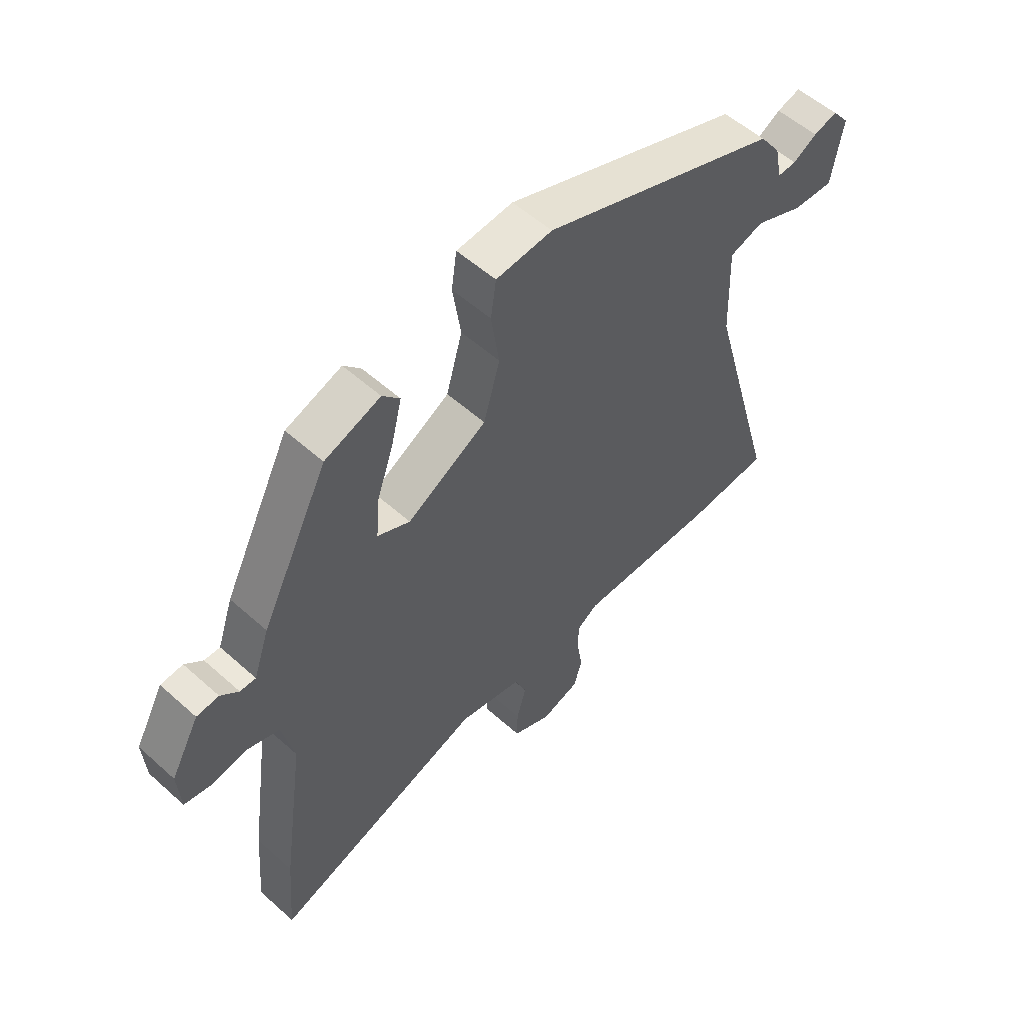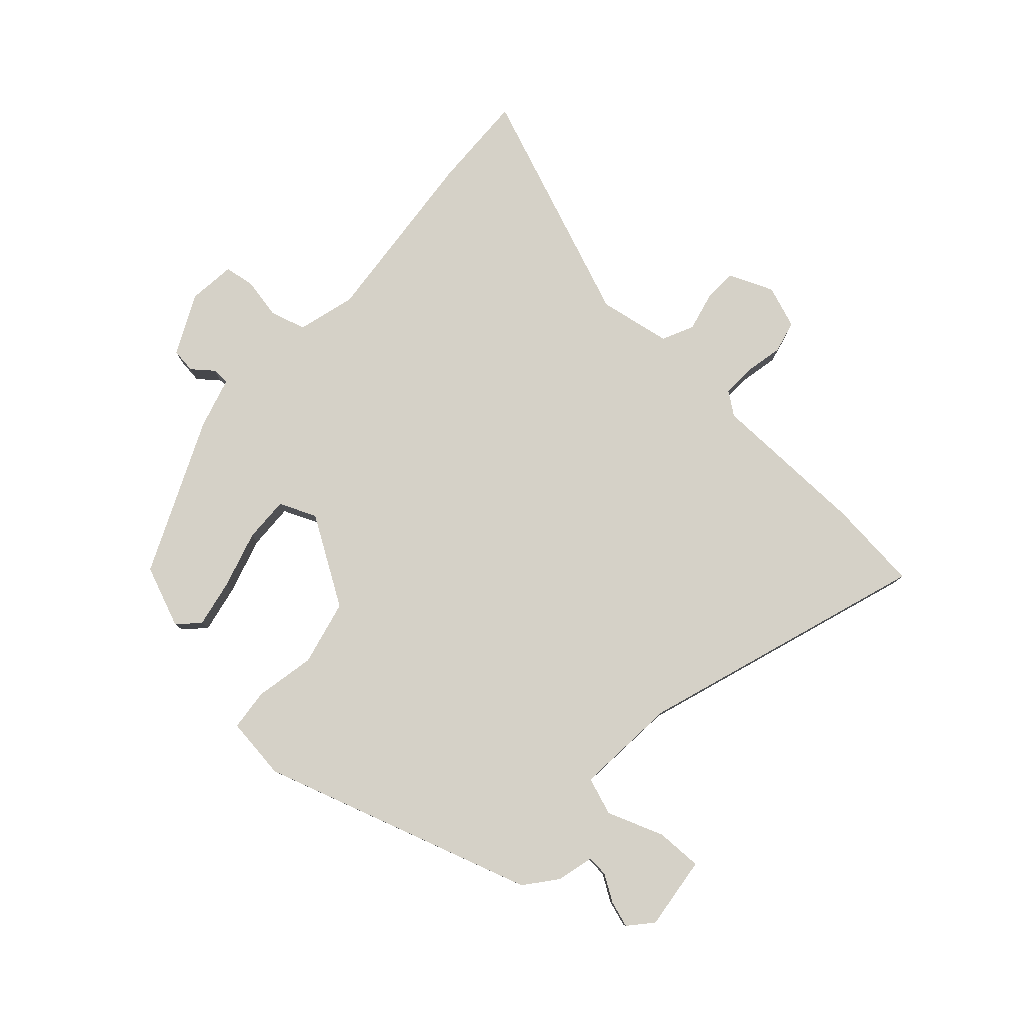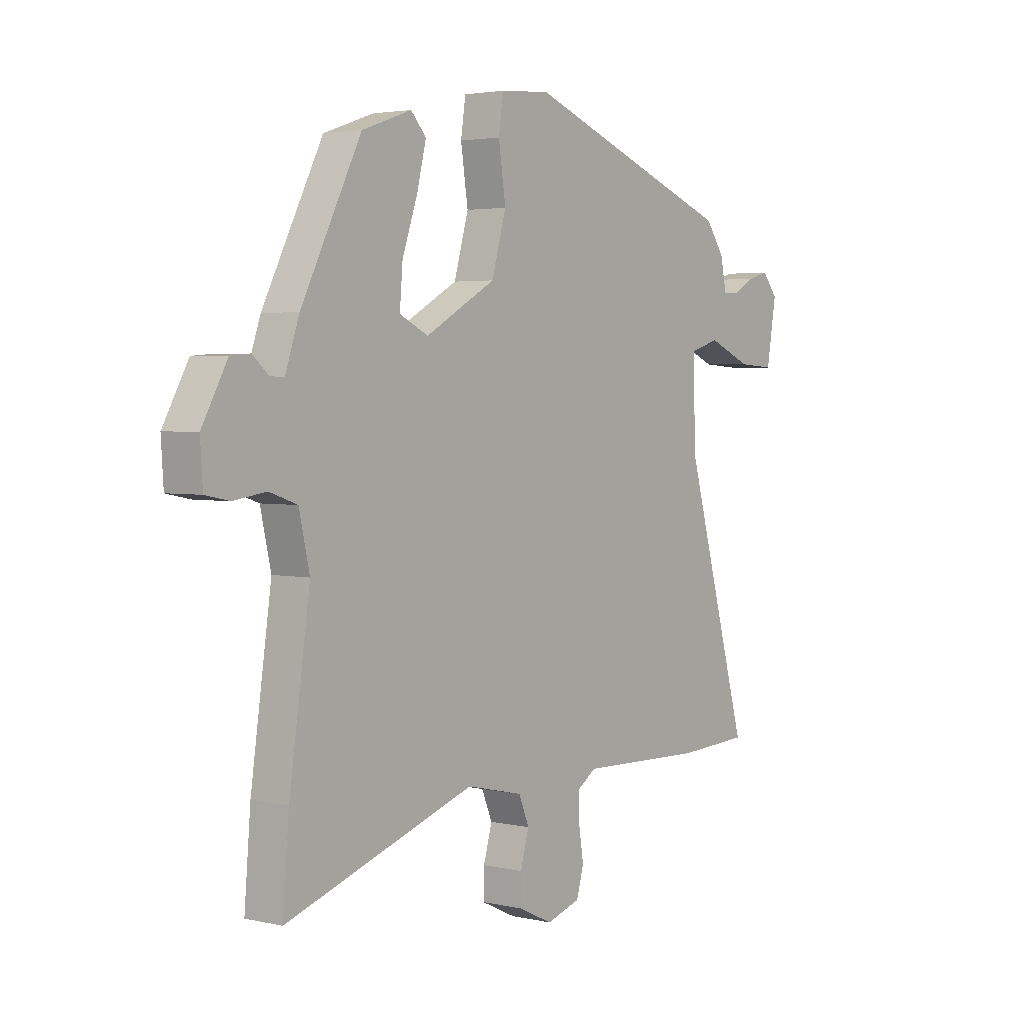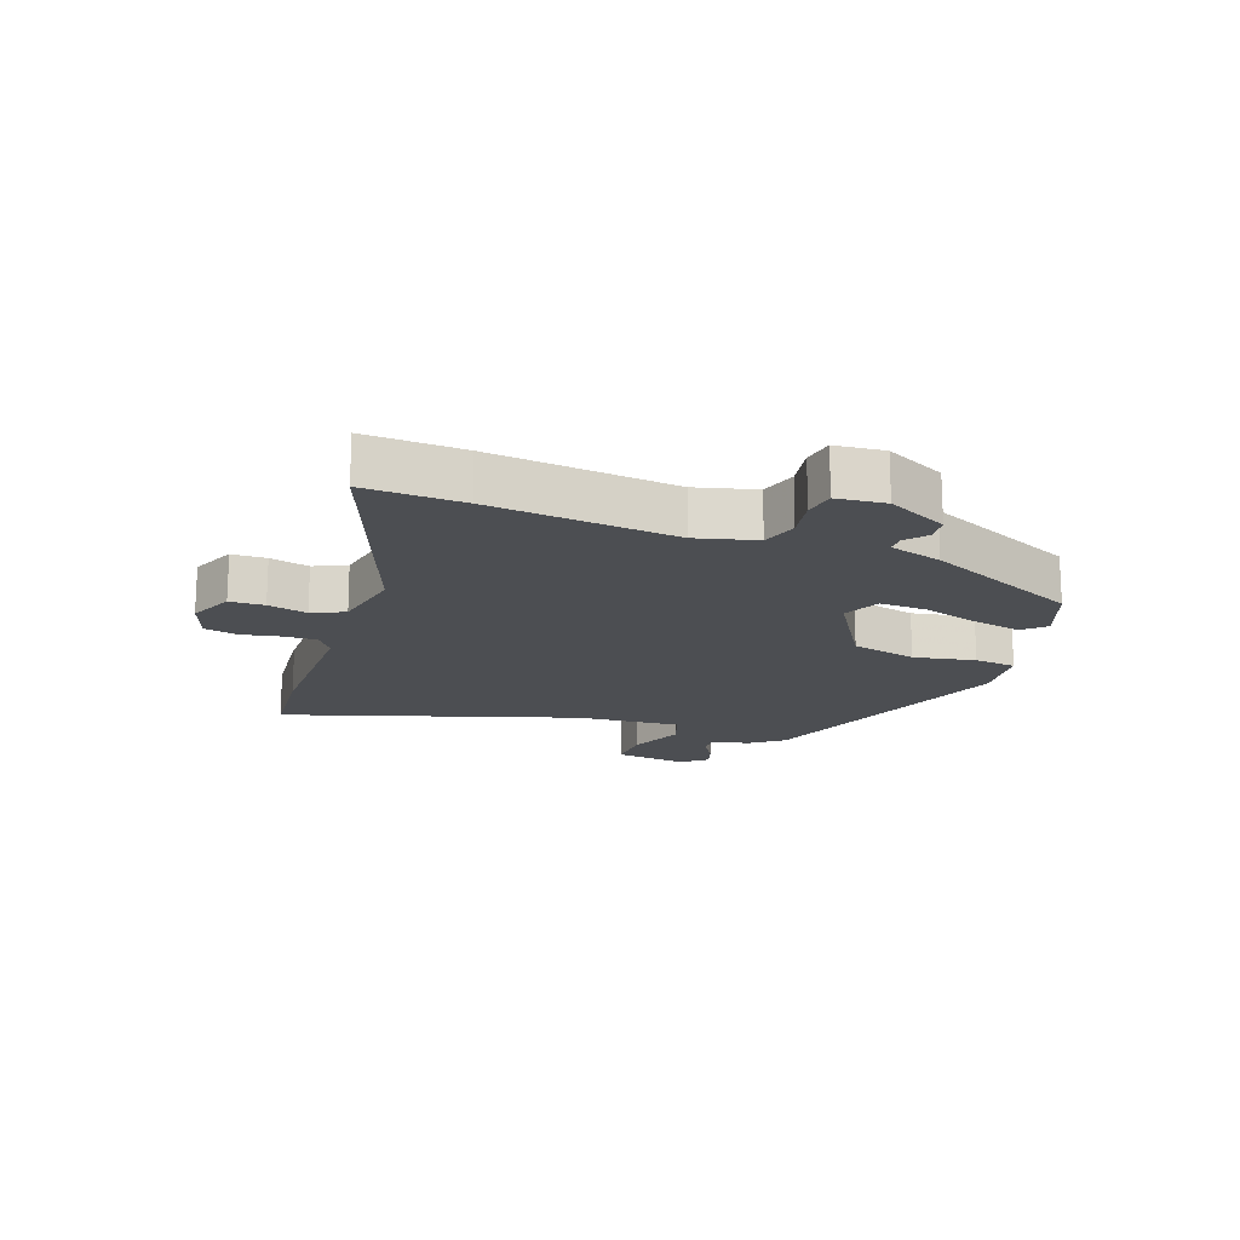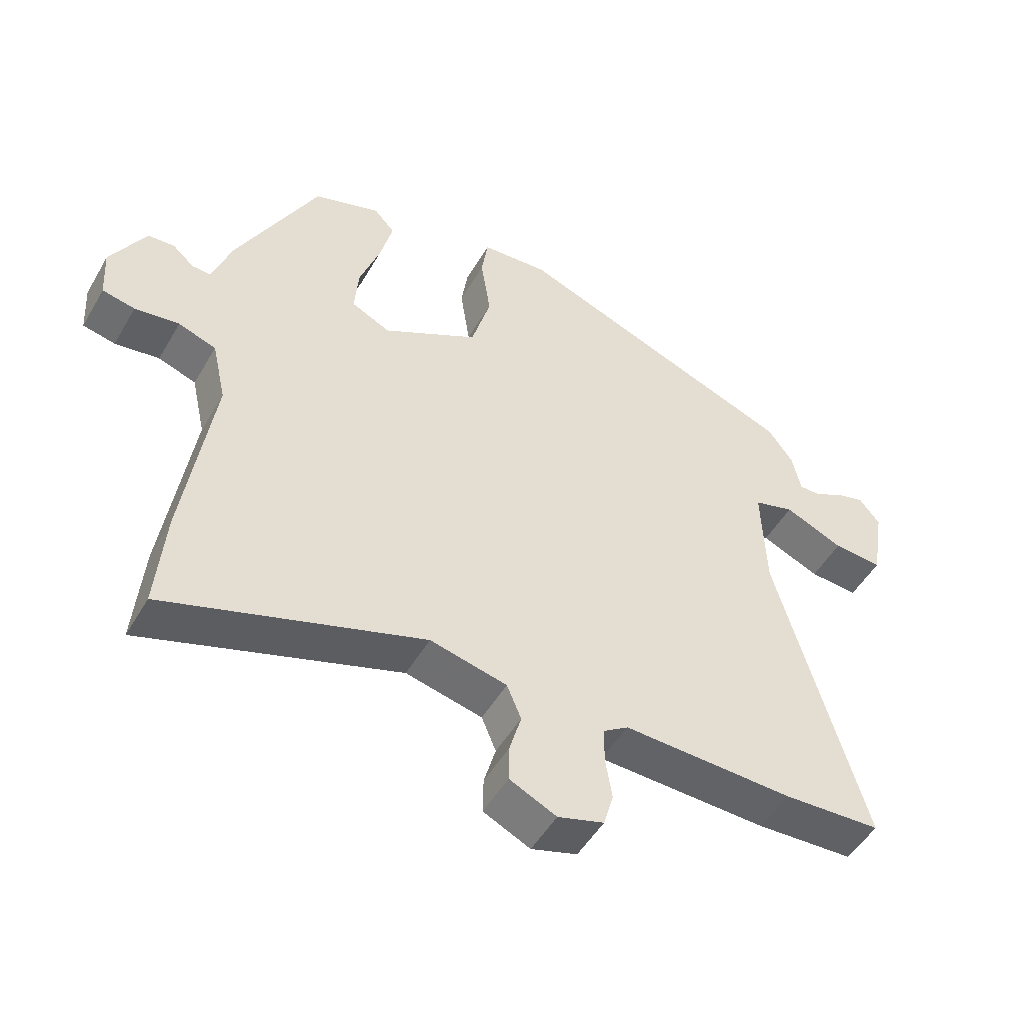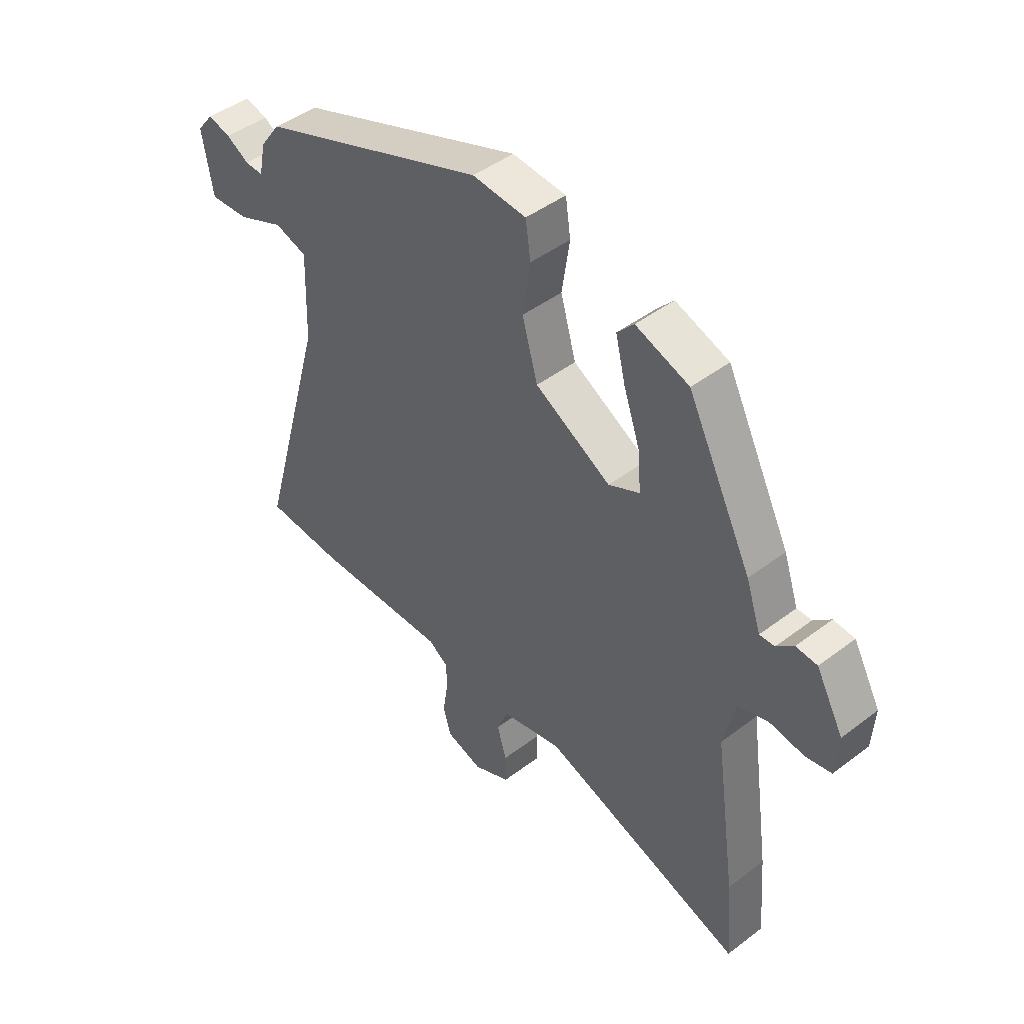
<metadata>
{"format":"obj","ext":"obj","renderer":"f3d","projection":"perspective","resolution":1024,"background":"white","views":[{"elev":54.9,"azim":-46.6,"up":"+Z"},{"elev":79.3,"azim":45.0,"up":"+Y"},{"elev":3.1,"azim":-52.4,"up":"+Z"},{"elev":-16.9,"azim":-108.0,"up":"+Y"},{"elev":-50.1,"azim":-29.3,"up":"+Z"},{"elev":45.4,"azim":-131.2,"up":"+Z"}]}
</metadata>
<code>
v -0.346 0.07 0.441
v -0.243 0.07 0.477
v -0.211 0.07 0.442
v -0.23 0.07 0.364
v -0.262 0.07 0.271
v -0.268 0.07 0.196
v -0.208 0.07 0.167
v -0.061 0.07 0.249
v -0.031 0.07 0.355
v -0.046 0.07 0.455
v -0.036 0.07 0.523
v 0.068 0.07 0.531
v 0.51 0.07 0.365
v 0.549 0.07 0.311
v 0.562 0.07 0.249
v 0.597 0.07 0.25
v 0.641 0.07 0.275
v 0.685 0.07 0.287
v 0.717 0.07 0.247
v 0.697 0.07 0.127
v 0.621 0.07 0.132
v 0.53 0.07 0.171
v 0.467 0.07 0.152
v 0.473 0.07 -0.018
v 0.607 0.07 -0.494
v 0.456 0.07 -0.502
v 0.193 0.07 -0.494
v 0.154 0.07 -0.52
v 0.154 0.07 -0.575
v 0.164 0.07 -0.638
v 0.149 0.07 -0.691
v 0.078 0.07 -0.713
v 0.006 0.07 -0.679
v 0.007 0.07 -0.623
v 0.025 0.07 -0.56
v 0.003 0.07 -0.507
v -0.115 0.07 -0.48
v -0.509 0.07 -0.612
v -0.496 0.07 -0.454
v -0.453 0.07 -0.156
v -0.475 0.07 -0.059
v -0.533 0.07 -0.039
v -0.601 0.07 -0.049
v -0.651 0.07 -0.039
v -0.656 0.07 0.04
v -0.603 0.07 0.136
v -0.562 0.07 0.139
v -0.529 0.07 0.11
v -0.5 0.07 0.109
v -0.471 0.07 0.194
v -0.346 0 0.441
v -0.243 0 0.477
v -0.211 0 0.442
v -0.23 0 0.364
v -0.262 0 0.271
v -0.268 0 0.196
v -0.208 0 0.167
v -0.061 0 0.249
v -0.031 0 0.355
v -0.046 0 0.455
v -0.036 0 0.523
v 0.068 0 0.531
v 0.51 0 0.365
v 0.549 0 0.311
v 0.562 0 0.249
v 0.597 0 0.25
v 0.641 0 0.275
v 0.685 0 0.287
v 0.717 0 0.247
v 0.697 0 0.127
v 0.621 0 0.132
v 0.53 0 0.171
v 0.467 0 0.152
v 0.473 0 -0.018
v 0.607 0 -0.494
v 0.456 0 -0.502
v 0.193 0 -0.494
v 0.154 0 -0.52
v 0.154 0 -0.575
v 0.164 0 -0.638
v 0.149 0 -0.691
v 0.078 0 -0.713
v 0.006 0 -0.679
v 0.007 0 -0.623
v 0.025 0 -0.56
v 0.003 0 -0.507
v -0.115 0 -0.48
v -0.509 0 -0.612
v -0.496 0 -0.454
v -0.453 0 -0.156
v -0.475 0 -0.059
v -0.533 0 -0.039
v -0.601 0 -0.049
v -0.651 0 -0.039
v -0.656 0 0.04
v -0.603 0 0.136
v -0.562 0 0.139
v -0.529 0 0.11
v -0.5 0 0.109
v -0.471 0 0.194
f 3 4 5
f 2 3 5
f 1 2 5
f 50 1 5
f 49 50 5
f 46 47 48
f 45 46 48
f 44 45 48
f 43 44 48
f 42 43 48
f 41 42 48 49
f 49 5 6
f 41 49 6
f 40 41 6
f 40 6 7
f 39 40 7
f 38 39 7
f 37 38 7
f 33 34 35
f 32 33 35
f 31 32 35
f 30 31 35
f 29 30 35
f 28 29 35 36
f 37 7 8
f 36 37 8
f 28 36 8
f 27 28 8
f 27 8 9
f 26 27 9
f 25 26 9
f 24 25 9
f 20 21 22
f 19 20 22
f 18 19 22
f 17 18 22
f 16 17 22
f 15 16 22 23
f 14 15 23
f 13 14 23
f 12 13 23
f 12 23 24
f 11 12 24
f 10 11 24
f 9 10 24
f 55 54 53
f 55 53 52
f 55 52 51
f 55 51 100
f 55 100 99
f 98 97 96
f 98 96 95
f 98 95 94
f 98 94 93
f 98 93 92
f 99 98 92 91
f 56 55 99
f 56 99 91
f 56 91 90
f 57 56 90
f 57 90 89
f 57 89 88
f 57 88 87
f 85 84 83
f 85 83 82
f 85 82 81
f 85 81 80
f 85 80 79
f 86 85 79 78
f 58 57 87
f 58 87 86
f 58 86 78
f 58 78 77
f 59 58 77
f 59 77 76
f 59 76 75
f 59 75 74
f 72 71 70
f 72 70 69
f 72 69 68
f 72 68 67
f 72 67 66
f 73 72 66 65
f 73 65 64
f 73 64 63
f 73 63 62
f 74 73 62
f 74 62 61
f 74 61 60
f 74 60 59
f 1 51 52 2
f 2 52 53 3
f 3 53 54 4
f 4 54 55 5
f 5 55 56 6
f 6 56 57 7
f 7 57 58 8
f 8 58 59 9
f 9 59 60 10
f 10 60 61 11
f 11 61 62 12
f 12 62 63 13
f 13 63 64 14
f 14 64 65 15
f 15 65 66 16
f 16 66 67 17
f 17 67 68 18
f 18 68 69 19
f 19 69 70 20
f 20 70 71 21
f 21 71 72 22
f 22 72 73 23
f 23 73 74 24
f 24 74 75 25
f 25 75 76 26
f 26 76 77 27
f 27 77 78 28
f 28 78 79 29
f 29 79 80 30
f 30 80 81 31
f 31 81 82 32
f 32 82 83 33
f 33 83 84 34
f 34 84 85 35
f 35 85 86 36
f 36 86 87 37
f 37 87 88 38
f 38 88 89 39
f 39 89 90 40
f 40 90 91 41
f 41 91 92 42
f 42 92 93 43
f 43 93 94 44
f 44 94 95 45
f 45 95 96 46
f 46 96 97 47
f 47 97 98 48
f 48 98 99 49
f 49 99 100 50
f 50 100 51 1

</code>
